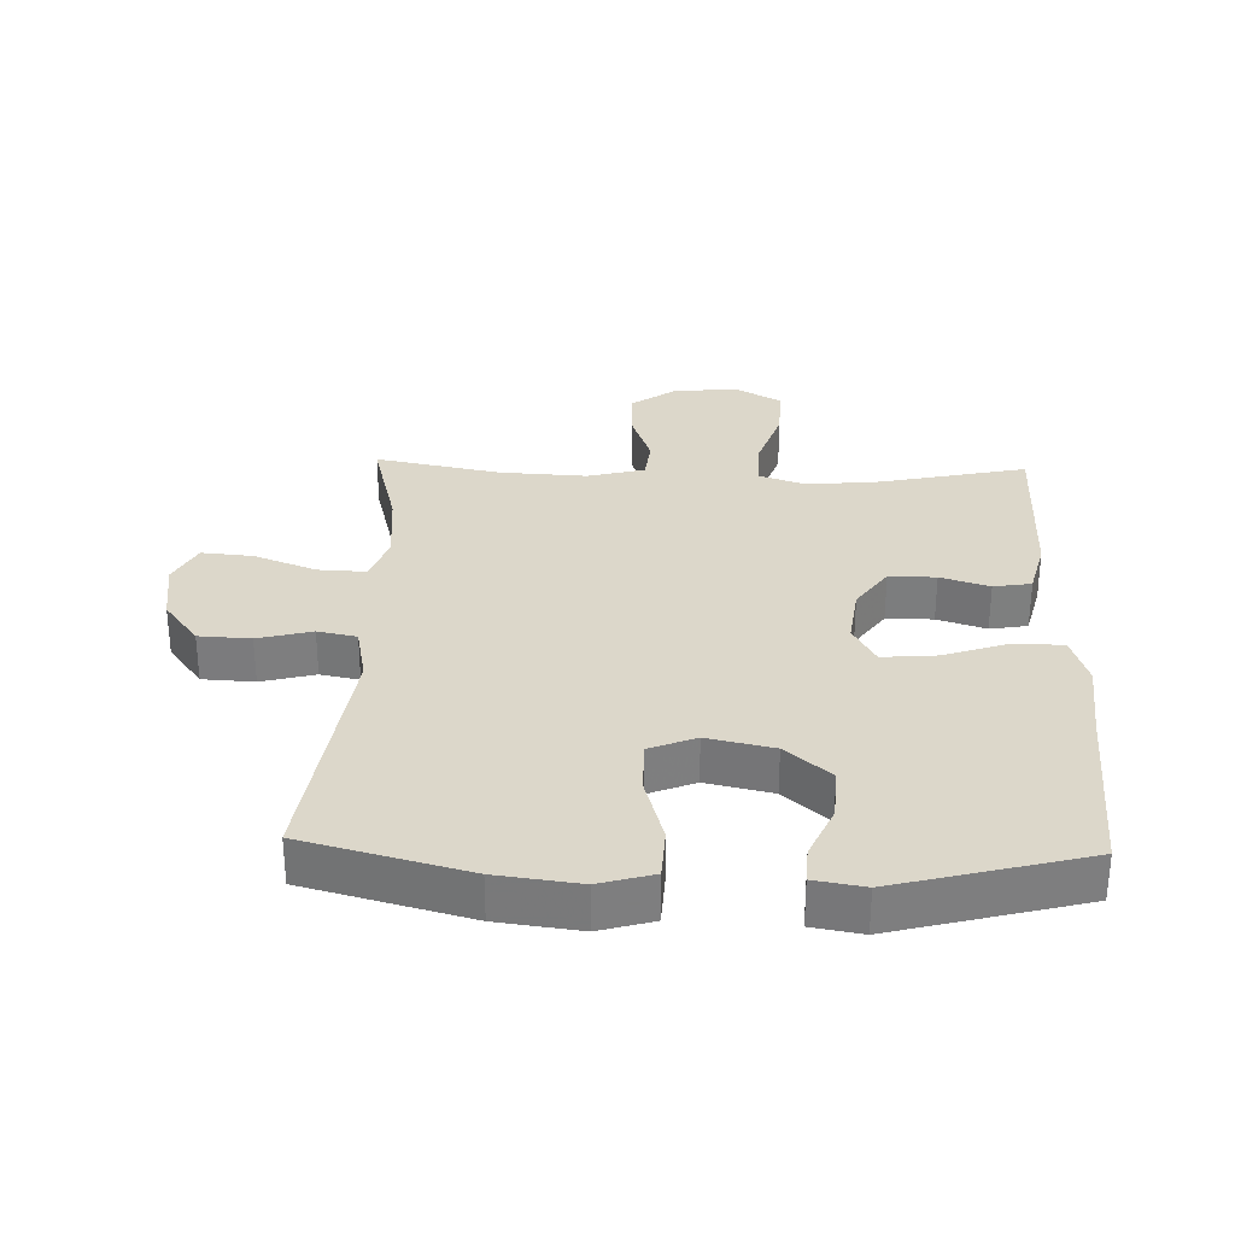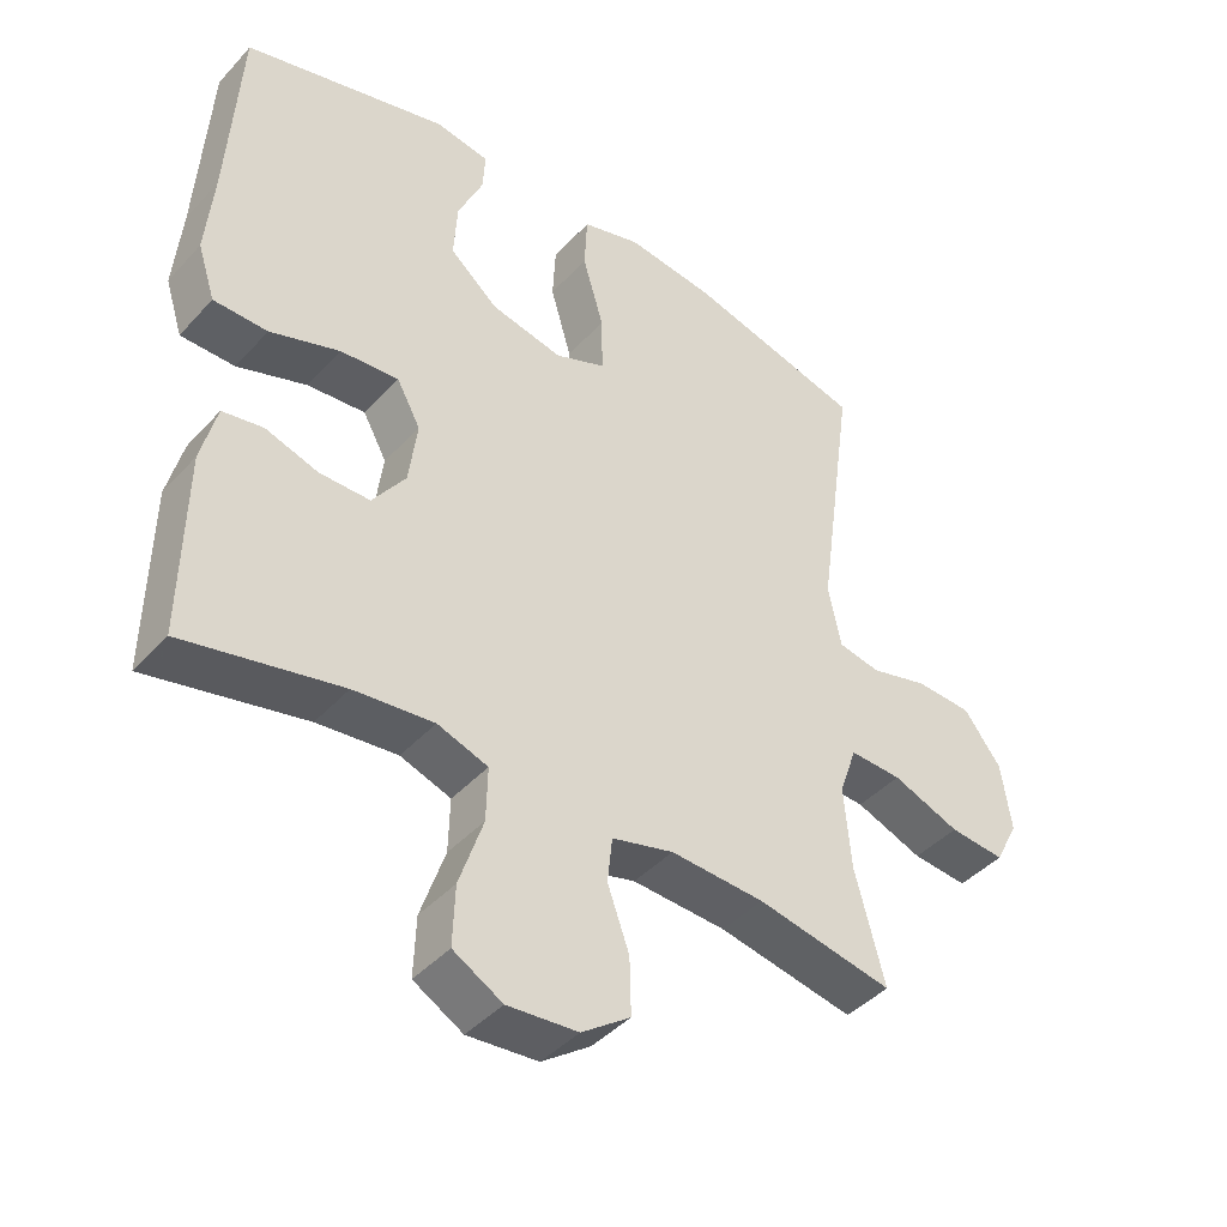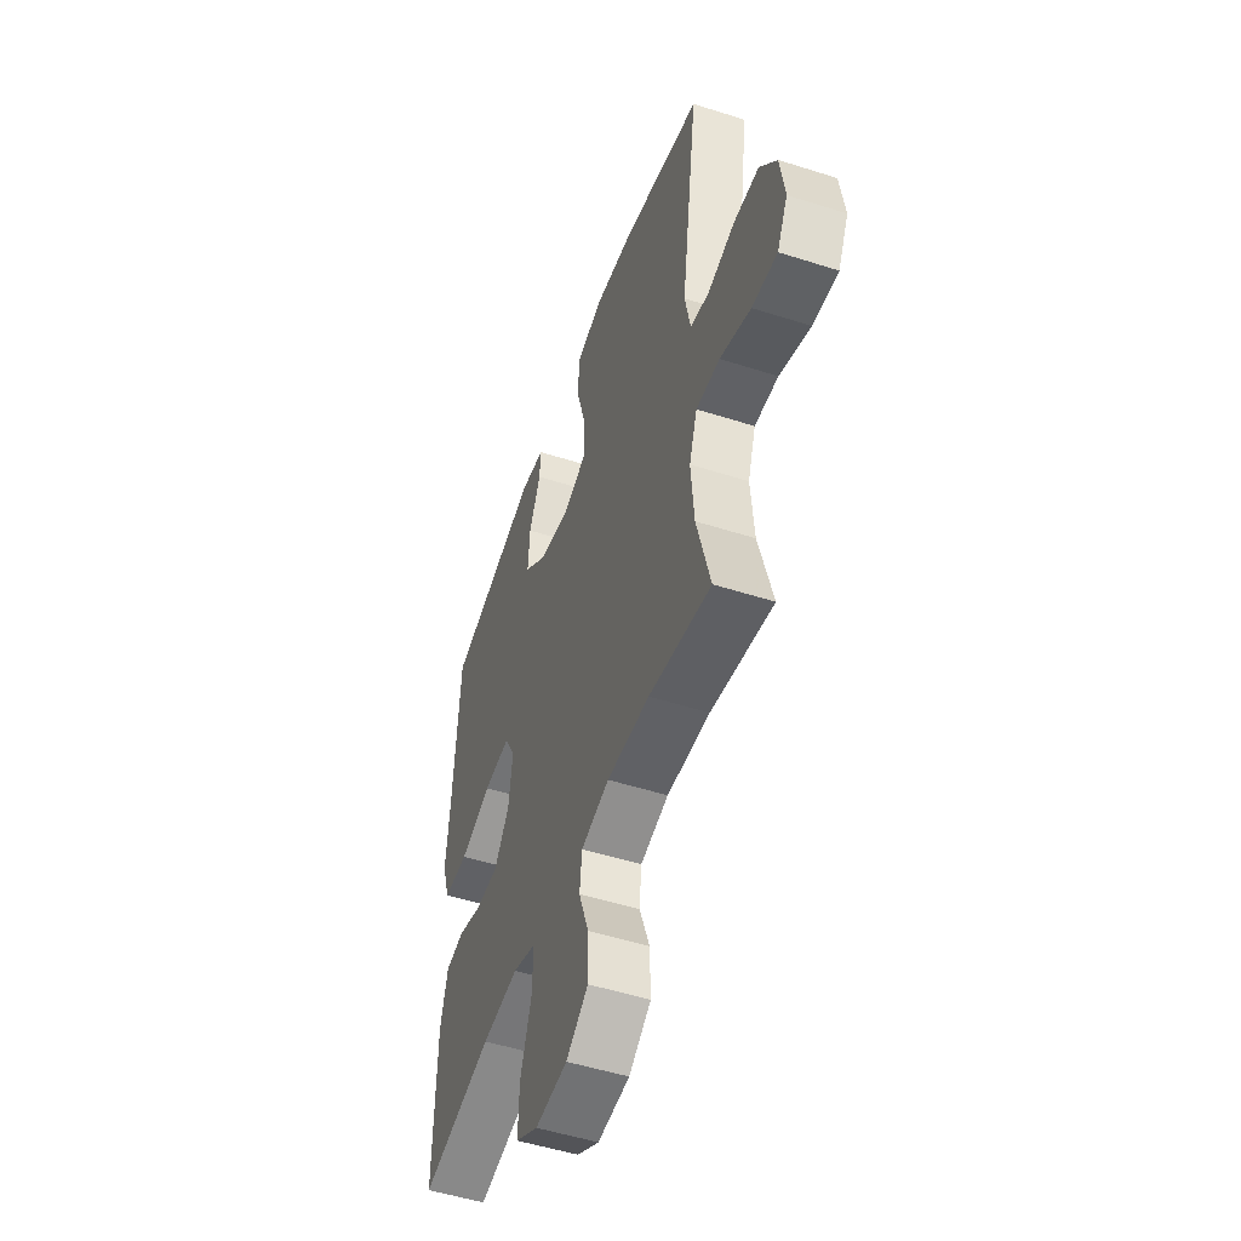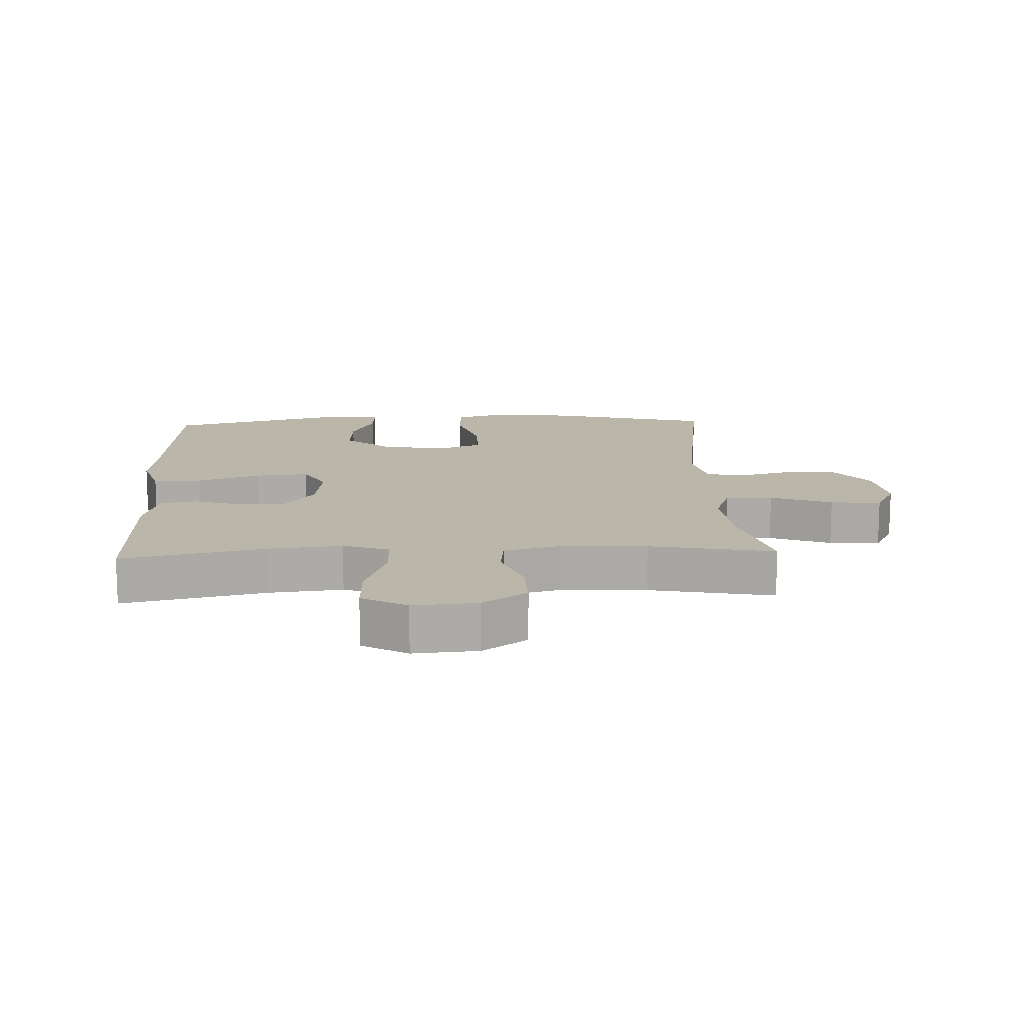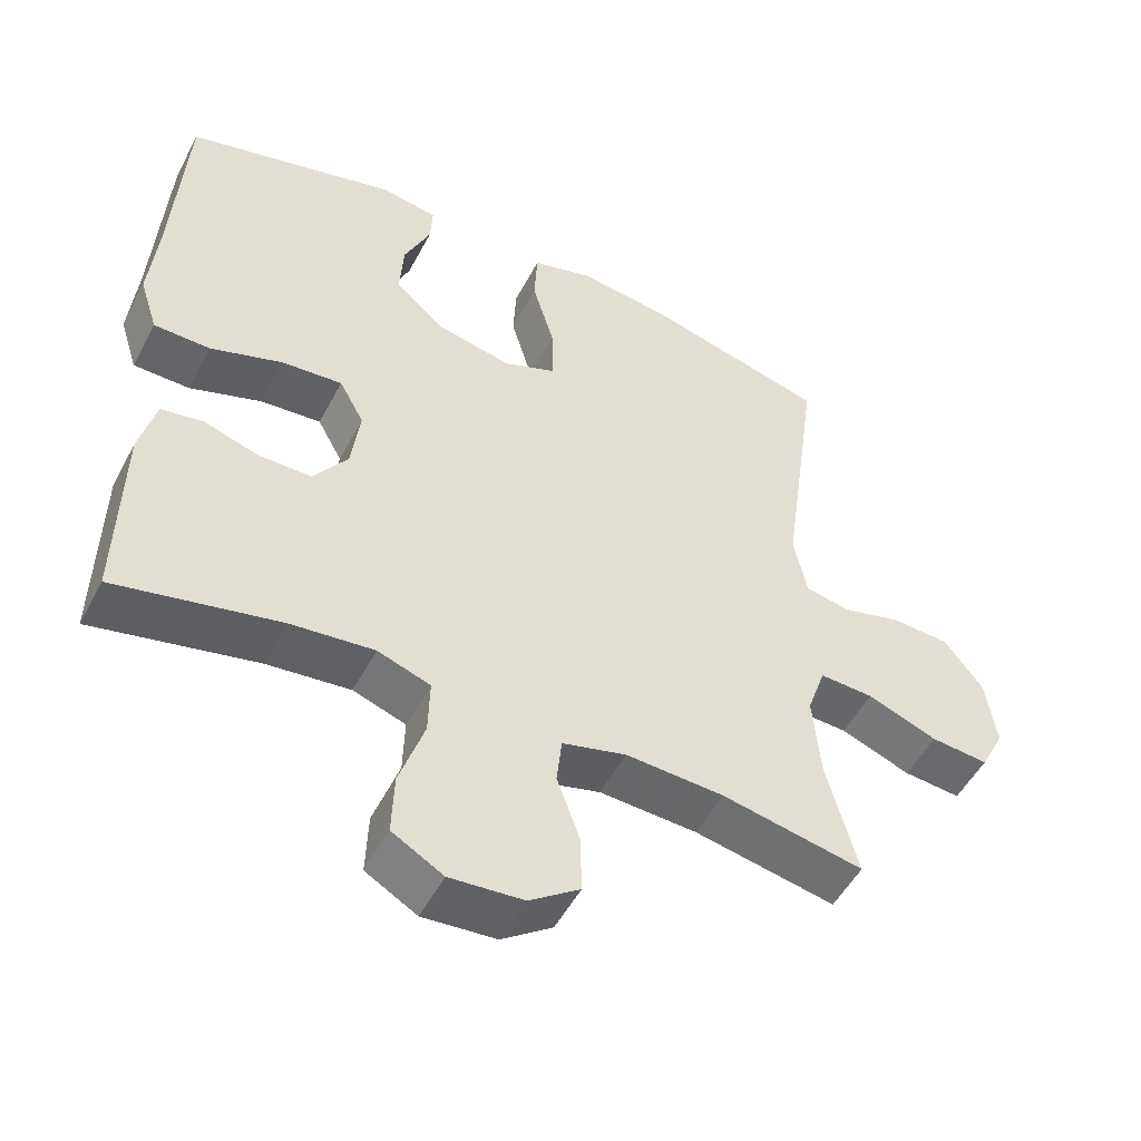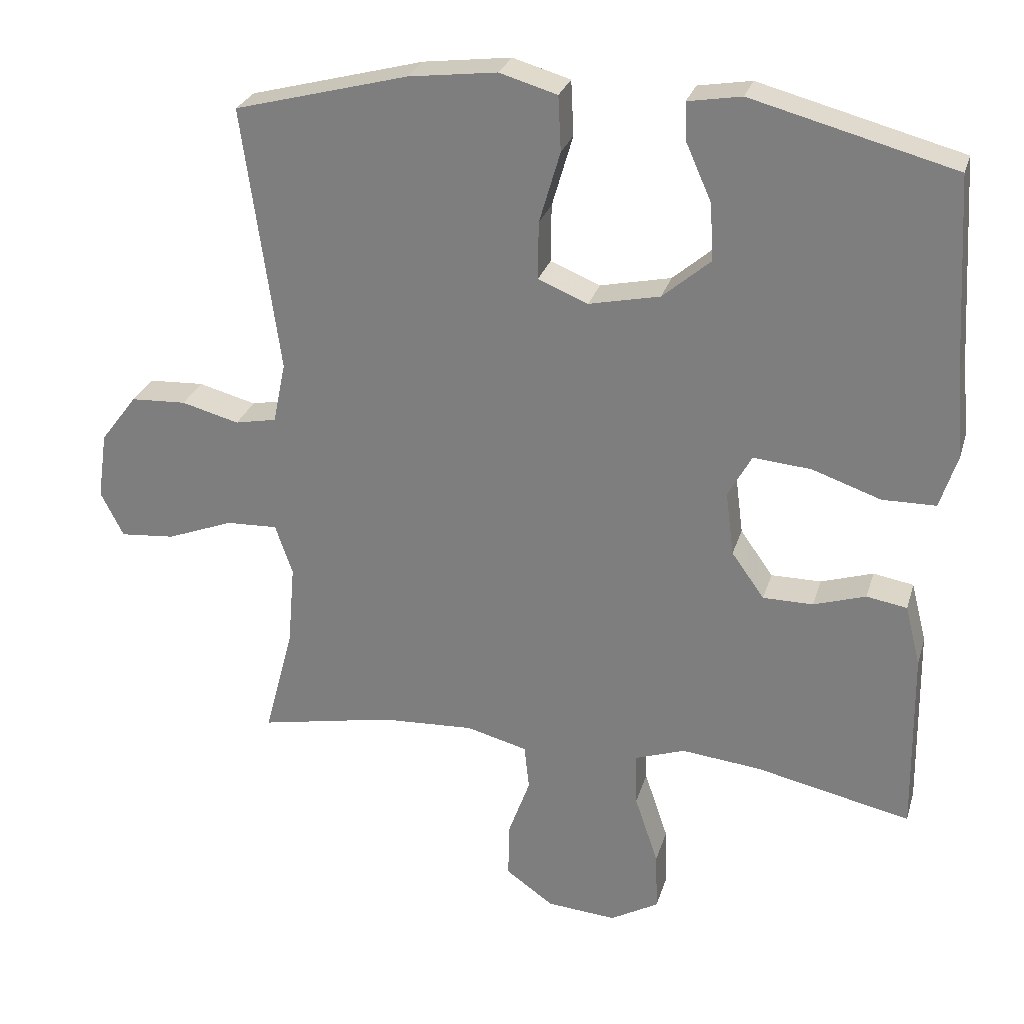
<metadata>
{"format":"obj","ext":"obj","renderer":"f3d","projection":"perspective","resolution":1024,"background":"white","views":[{"elev":30.8,"azim":1.9,"up":"+Y"},{"elev":-42.6,"azim":141.5,"up":"+Z"},{"elev":-51.1,"azim":-109.2,"up":"+Z"},{"elev":13.9,"azim":177.5,"up":"+Y"},{"elev":-51.2,"azim":152.8,"up":"+Z"},{"elev":27.3,"azim":15.4,"up":"+Z"}]}
</metadata>
<code>
v -0.5 0.07 -0.5
v -0.458 0.07 -0.34
v -0.448 0.07 -0.223
v -0.473 0.07 -0.15
v -0.547 0.07 -0.153
v -0.643 0.07 -0.19
v -0.722 0.07 -0.197
v -0.755 0.07 -0.132
v -0.741 0.07 -0.035
v -0.688 0.07 0.035
v -0.608 0.07 0.039
v -0.525 0.07 0.017
v -0.465 0.07 0.029
v -0.447 0.07 0.117
v -0.5 0.07 0.5
v -0.25 0.07 0.566
v -0.123 0.07 0.582
v -0.04 0.07 0.558
v -0.036 0.07 0.479
v -0.066 0.07 0.376
v -0.067 0.07 0.293
v 0.005 0.07 0.264
v 0.107 0.07 0.286
v 0.176 0.07 0.345
v 0.171 0.07 0.427
v 0.135 0.07 0.508
v 0.132 0.07 0.564
v 0.209 0.07 0.577
v 0.5 0.07 0.5
v 0.517 0.07 0.22
v 0.528 0.07 0.097
v 0.503 0.07 0.019
v 0.426 0.07 0.018
v 0.327 0.07 0.052
v 0.244 0.07 0.059
v 0.21 0.07 -0.003
v 0.222 0.07 -0.095
v 0.269 0.07 -0.161
v 0.341 0.07 -0.161
v 0.416 0.07 -0.137
v 0.474 0.07 -0.147
v 0.496 0.07 -0.234
v 0.5 0.07 -0.5
v 0.276 0.07 -0.451
v 0.162 0.07 -0.439
v 0.09 0.07 -0.464
v 0.092 0.07 -0.541
v 0.126 0.07 -0.642
v 0.129 0.07 -0.727
v 0.059 0.07 -0.767
v -0.041 0.07 -0.759
v -0.11 0.07 -0.71
v -0.108 0.07 -0.629
v -0.077 0.07 -0.543
v -0.084 0.07 -0.478
v -0.172 0.07 -0.455
v -0.306 0.07 -0.462
v -0.5 0 -0.5
v -0.458 0 -0.34
v -0.448 0 -0.223
v -0.473 0 -0.15
v -0.547 0 -0.153
v -0.643 0 -0.19
v -0.722 0 -0.197
v -0.755 0 -0.132
v -0.741 0 -0.035
v -0.688 0 0.035
v -0.608 0 0.039
v -0.525 0 0.017
v -0.465 0 0.029
v -0.447 0 0.117
v -0.5 0 0.5
v -0.25 0 0.566
v -0.123 0 0.582
v -0.04 0 0.558
v -0.036 0 0.479
v -0.066 0 0.376
v -0.067 0 0.293
v 0.005 0 0.264
v 0.107 0 0.286
v 0.176 0 0.345
v 0.171 0 0.427
v 0.135 0 0.508
v 0.132 0 0.564
v 0.209 0 0.577
v 0.5 0 0.5
v 0.517 0 0.22
v 0.528 0 0.097
v 0.503 0 0.019
v 0.426 0 0.018
v 0.327 0 0.052
v 0.244 0 0.059
v 0.21 0 -0.003
v 0.222 0 -0.095
v 0.269 0 -0.161
v 0.341 0 -0.161
v 0.416 0 -0.137
v 0.474 0 -0.147
v 0.496 0 -0.234
v 0.5 0 -0.5
v 0.276 0 -0.451
v 0.162 0 -0.439
v 0.09 0 -0.464
v 0.092 0 -0.541
v 0.126 0 -0.642
v 0.129 0 -0.727
v 0.059 0 -0.767
v -0.041 0 -0.759
v -0.11 0 -0.71
v -0.108 0 -0.629
v -0.077 0 -0.543
v -0.084 0 -0.478
v -0.172 0 -0.455
v -0.306 0 -0.462
f 51 52 53 54
f 51 54 55
f 50 51 55
f 47 48 49 50
f 46 47 50 55
f 45 46 55 56
f 41 42 43 44
f 39 40 41 44
f 38 39 44 45
f 37 38 45 56
f 31 32 33 34
f 30 31 34 35
f 29 30 35
f 28 29 35
f 25 26 27 28
f 24 25 28 35
f 23 24 35 36
f 17 18 19 20
f 17 20 21
f 14 15 16 17
f 13 14 17 21
f 9 10 11 12
f 9 12 13
f 8 9 13
f 5 6 7 8
f 4 5 8 13
f 3 4 13 21
f 57 1 2
f 22 23 36 37
f 22 37 56 57
f 21 22 57
f 2 3 21 57
f 111 110 109 108
f 112 111 108
f 112 108 107
f 107 106 105 104
f 112 107 104 103
f 113 112 103 102
f 101 100 99 98
f 101 98 97 96
f 102 101 96 95
f 113 102 95 94
f 91 90 89 88
f 92 91 88 87
f 92 87 86
f 92 86 85
f 85 84 83 82
f 92 85 82 81
f 93 92 81 80
f 77 76 75 74
f 78 77 74
f 74 73 72 71
f 78 74 71 70
f 69 68 67 66
f 70 69 66
f 70 66 65
f 65 64 63 62
f 70 65 62 61
f 78 70 61 60
f 59 58 114
f 94 93 80 79
f 114 113 94 79
f 114 79 78
f 114 78 60 59
f 1 58 59 2
f 2 59 60 3
f 3 60 61 4
f 4 61 62 5
f 5 62 63 6
f 6 63 64 7
f 7 64 65 8
f 8 65 66 9
f 9 66 67 10
f 10 67 68 11
f 11 68 69 12
f 12 69 70 13
f 13 70 71 14
f 14 71 72 15
f 15 72 73 16
f 16 73 74 17
f 17 74 75 18
f 18 75 76 19
f 19 76 77 20
f 20 77 78 21
f 21 78 79 22
f 22 79 80 23
f 23 80 81 24
f 24 81 82 25
f 25 82 83 26
f 26 83 84 27
f 27 84 85 28
f 28 85 86 29
f 29 86 87 30
f 30 87 88 31
f 31 88 89 32
f 32 89 90 33
f 33 90 91 34
f 34 91 92 35
f 35 92 93 36
f 36 93 94 37
f 37 94 95 38
f 38 95 96 39
f 39 96 97 40
f 40 97 98 41
f 41 98 99 42
f 42 99 100 43
f 43 100 101 44
f 44 101 102 45
f 45 102 103 46
f 46 103 104 47
f 47 104 105 48
f 48 105 106 49
f 49 106 107 50
f 50 107 108 51
f 51 108 109 52
f 52 109 110 53
f 53 110 111 54
f 54 111 112 55
f 55 112 113 56
f 56 113 114 57
f 57 114 58 1

</code>
